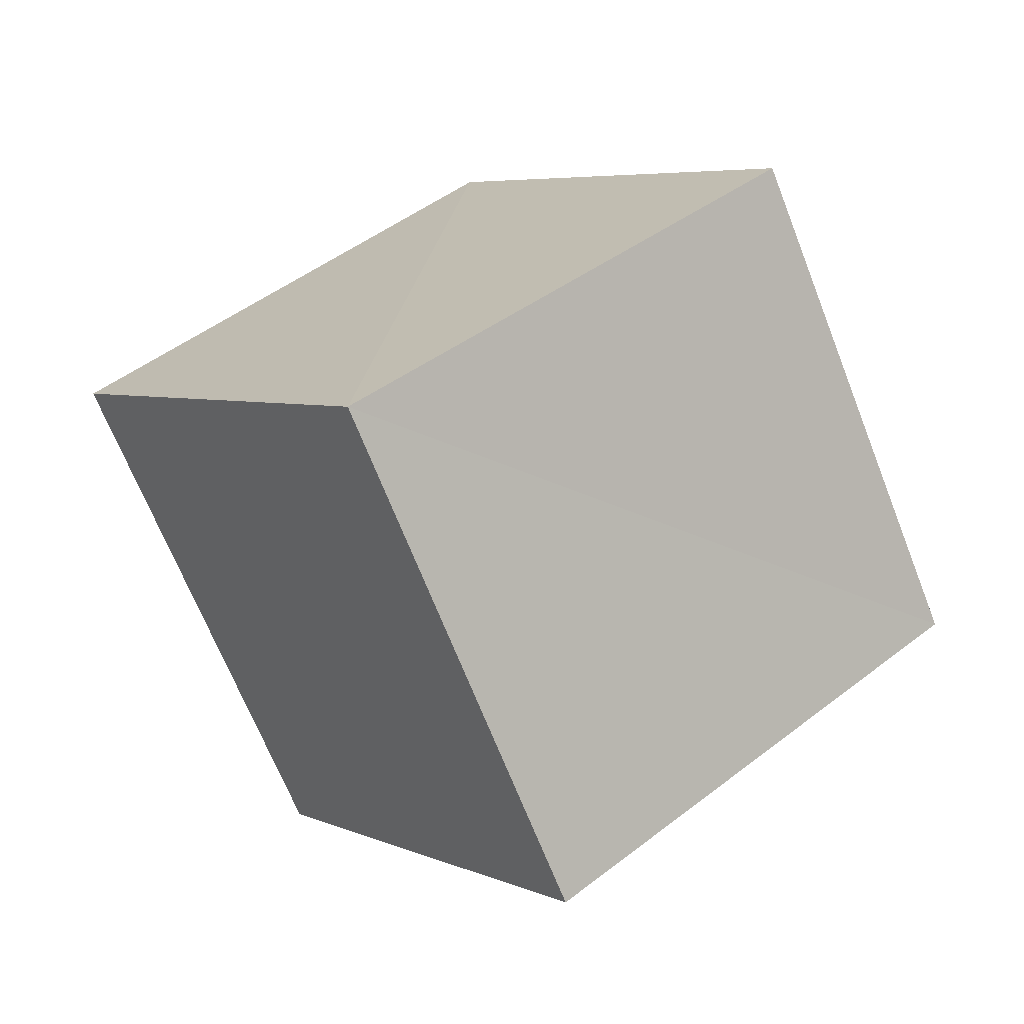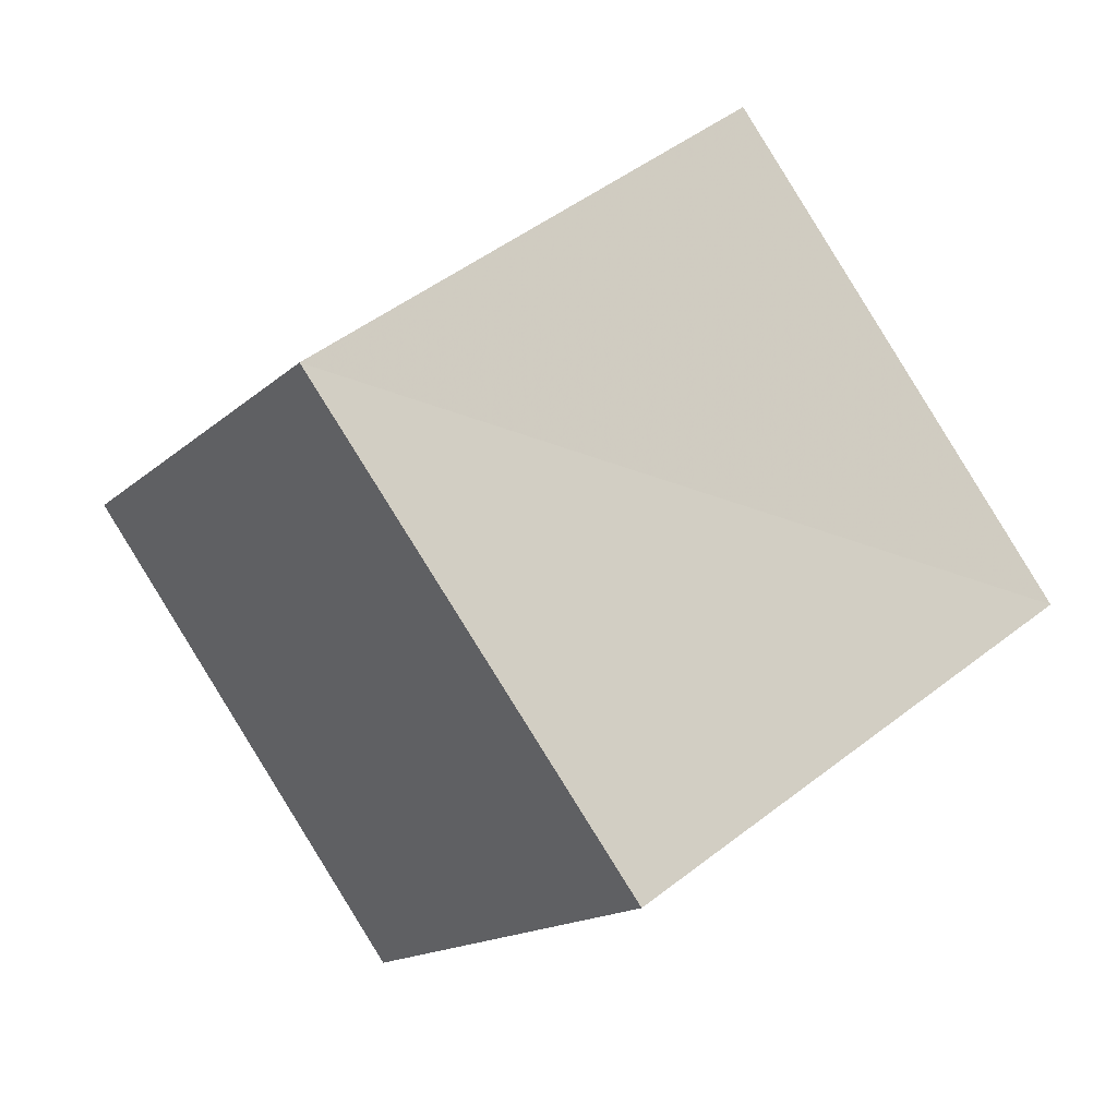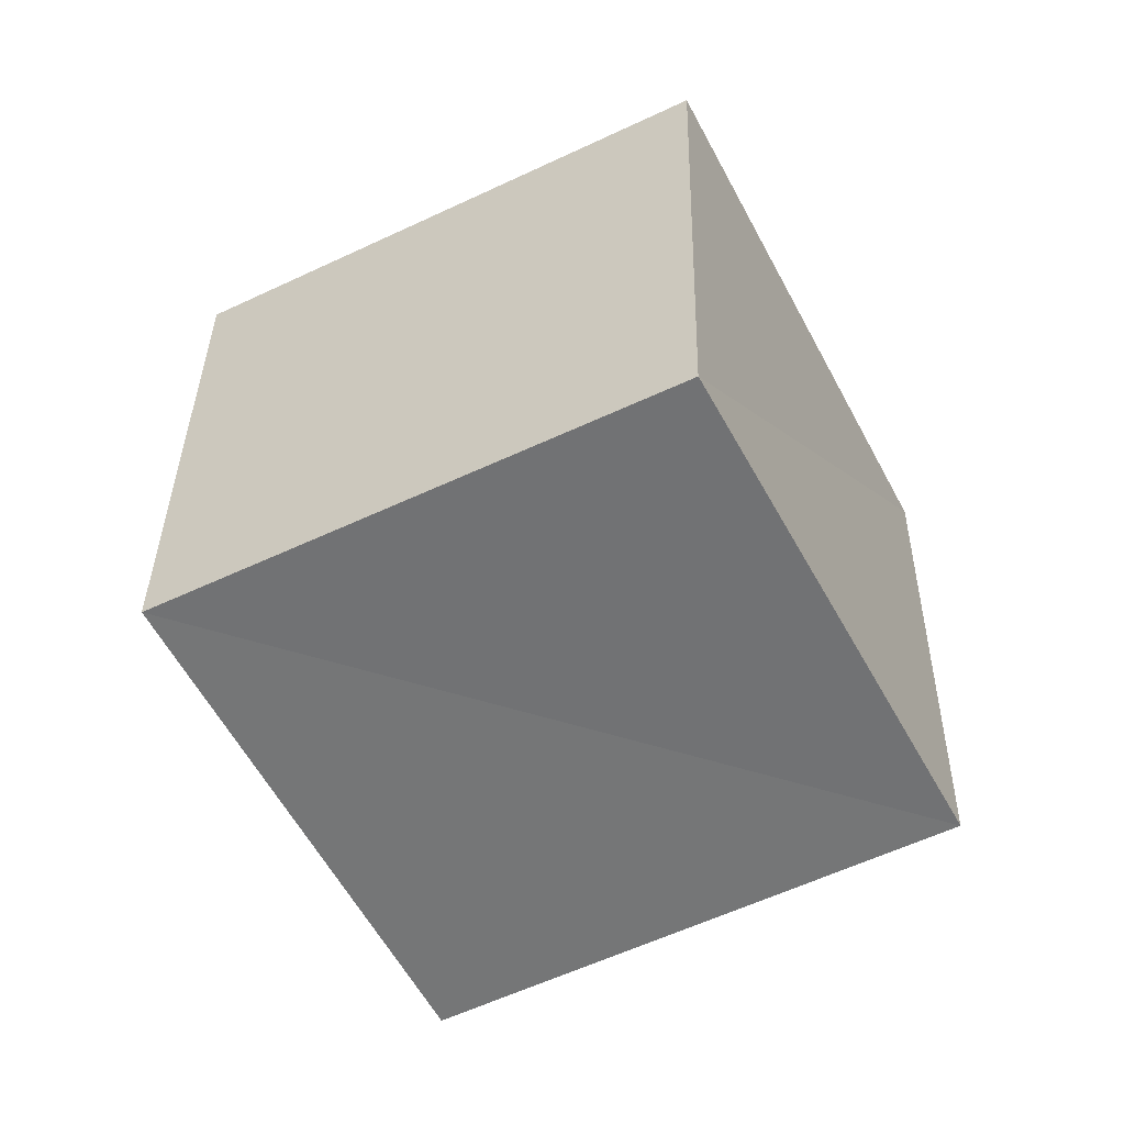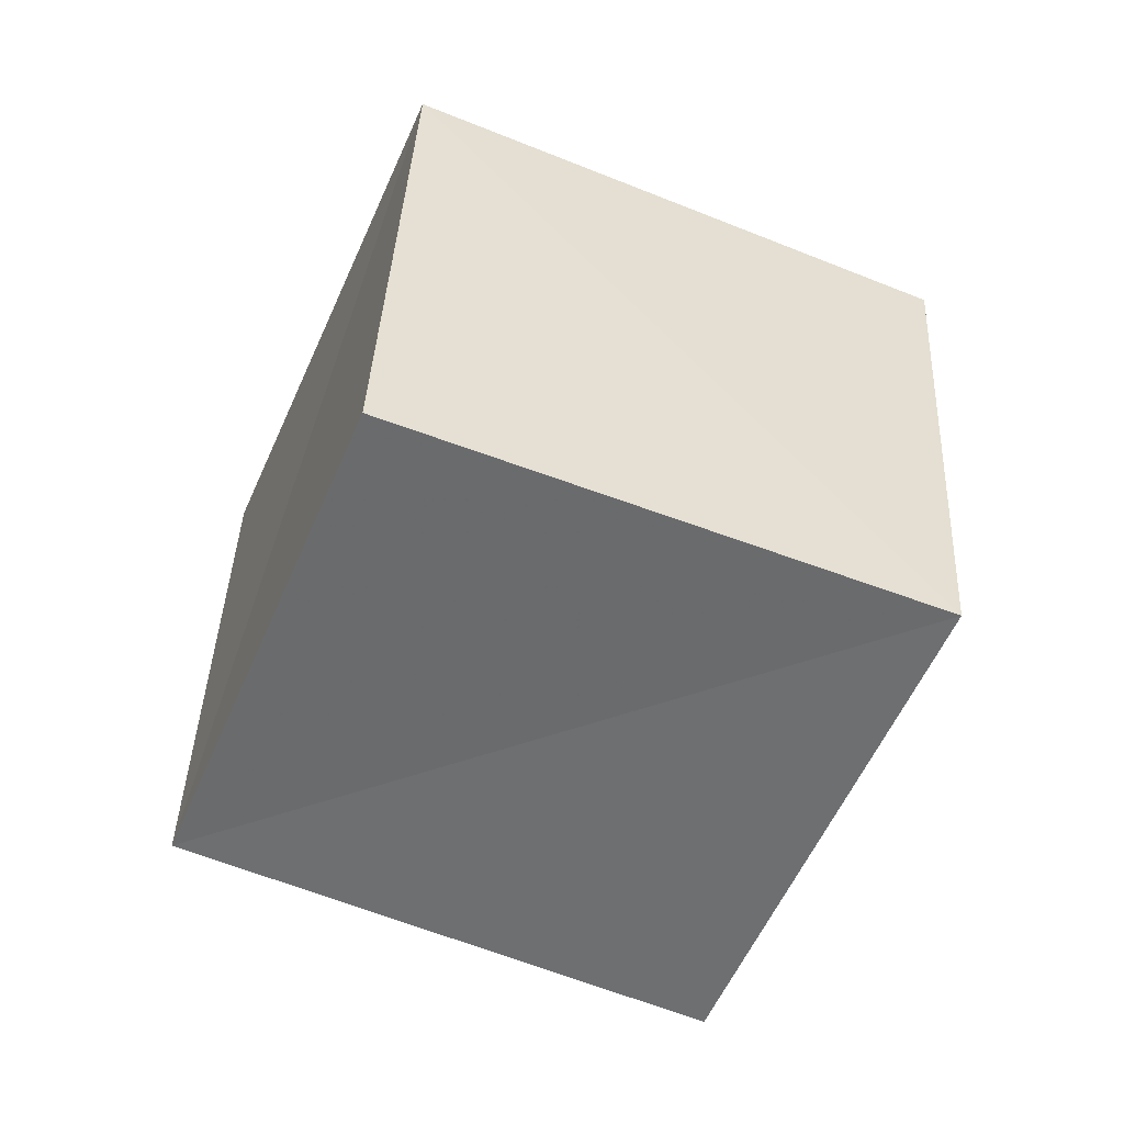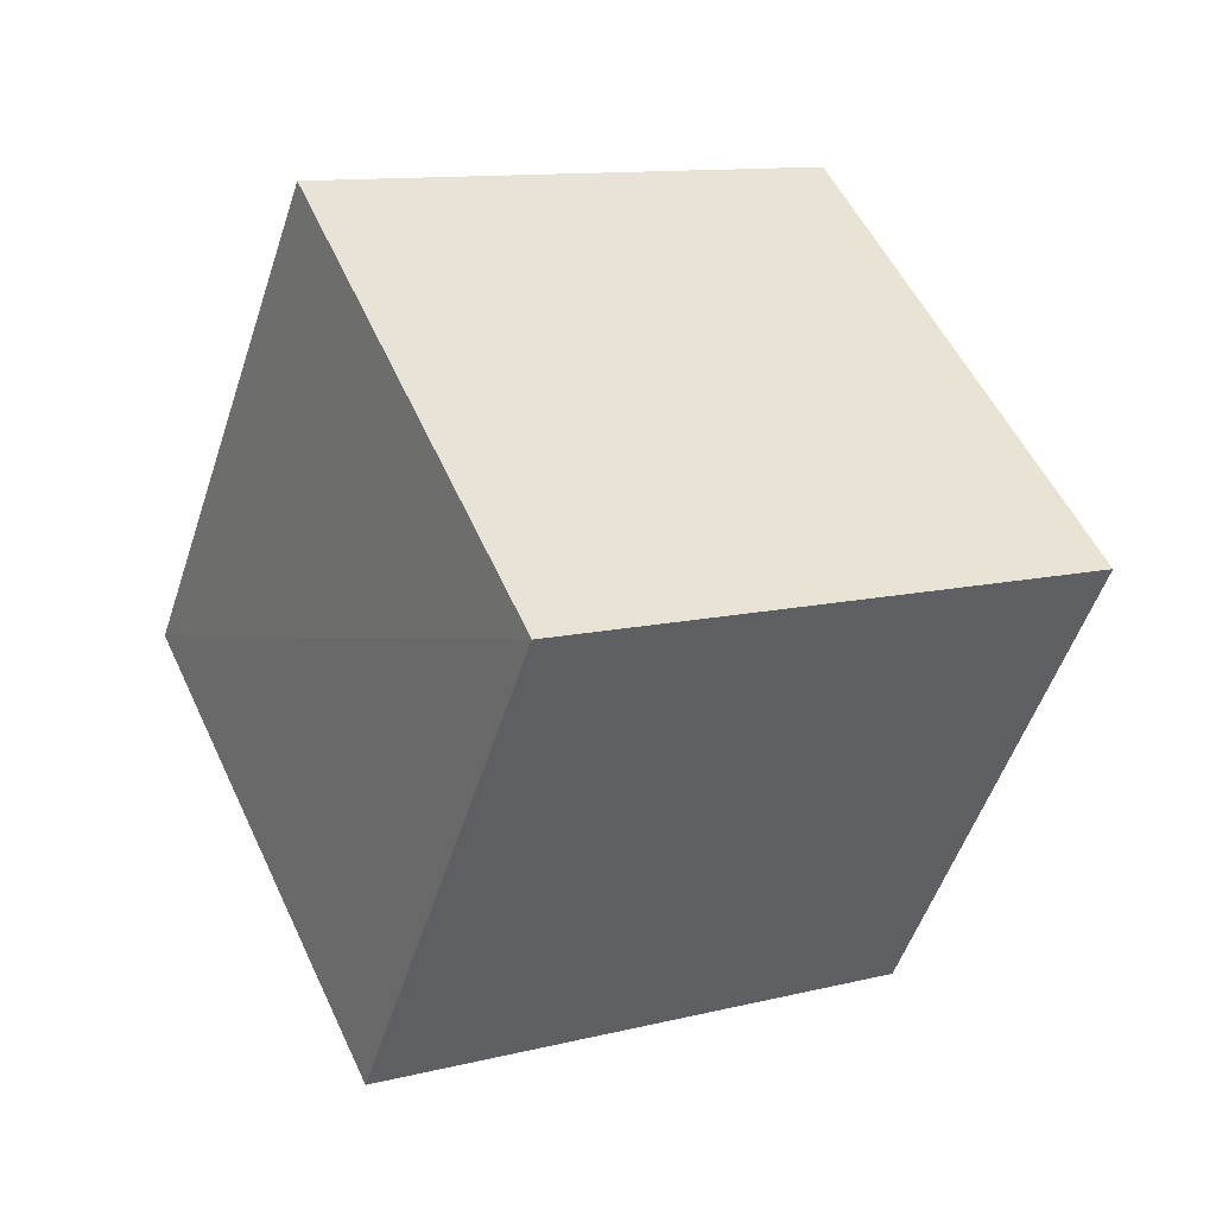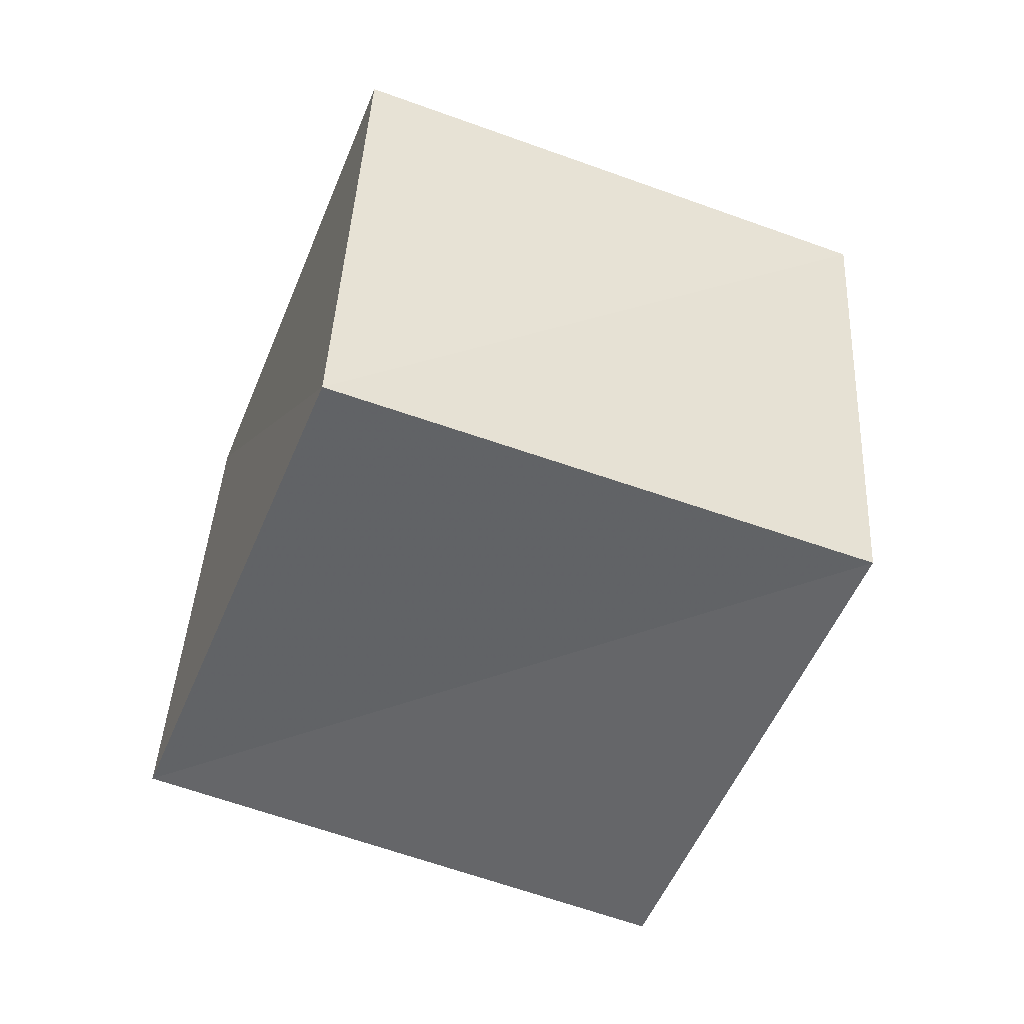
<metadata>
{"format":"obj","ext":"obj","renderer":"f3d","projection":"perspective","resolution":1024,"background":"white","views":[{"elev":30.7,"azim":-106.0,"up":"+Y"},{"elev":71.1,"azim":33.7,"up":"+Z"},{"elev":-31.7,"azim":-39.8,"up":"+Y"},{"elev":46.2,"azim":27.1,"up":"+Y"},{"elev":-27.0,"azim":-130.2,"up":"+Z"},{"elev":56.6,"azim":-13.7,"up":"+Z"}]}
</metadata>
<code>
v  2.278  1.852  1.692
v  2.007  0.9466  2.008
v  1.125  1.309  2.329
v  1.391  2.206  2.037
v  1.871  1.669  0.7974
v  1.579  0.7599  1.119
v  0.7068  1.137  1.438
v  0.9865  2.047  1.132
f 3 1 2
f 5 7 6
f 1 3 4
f 1 6 2
f 7 5 8
f 2 7 3
f 6 1 5
f 3 8 4
f 7 2 6
f 1 8 5
f 8 3 7
f 8 1 4

</code>
